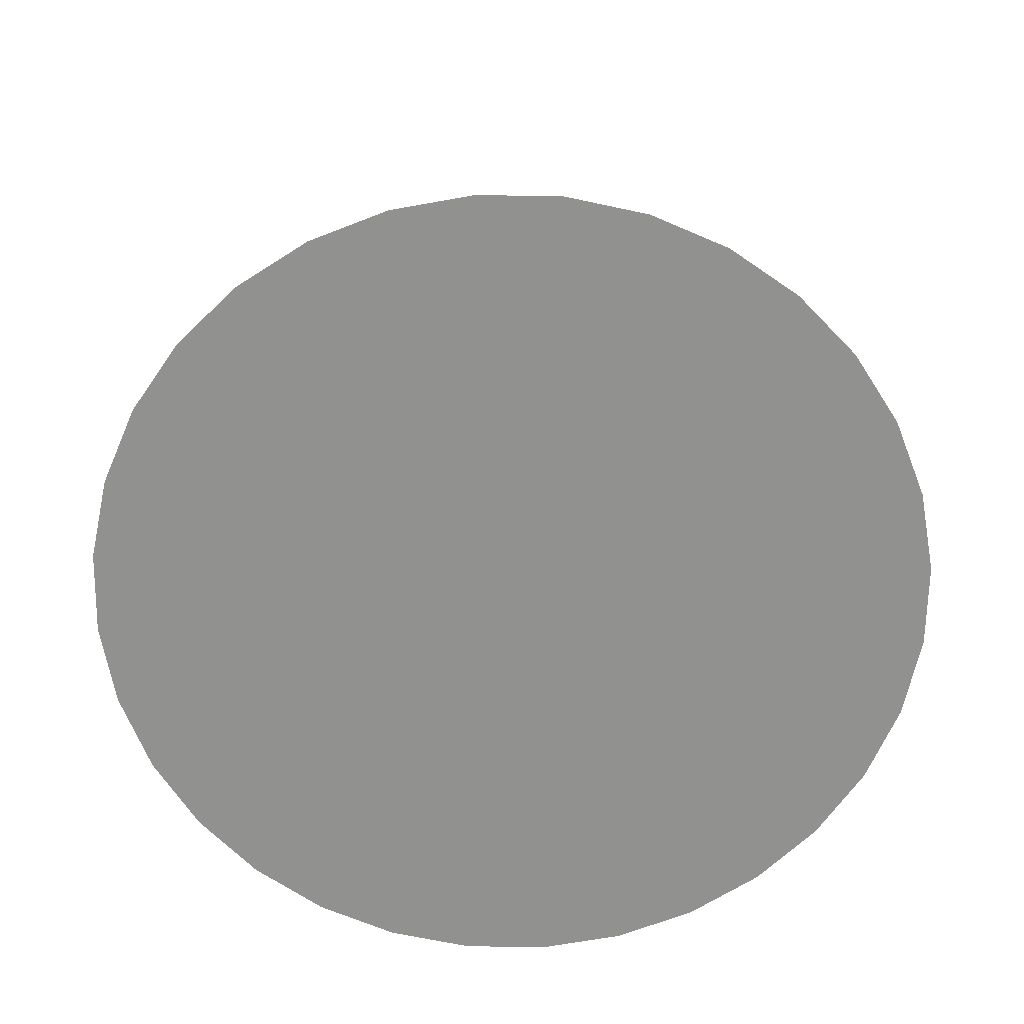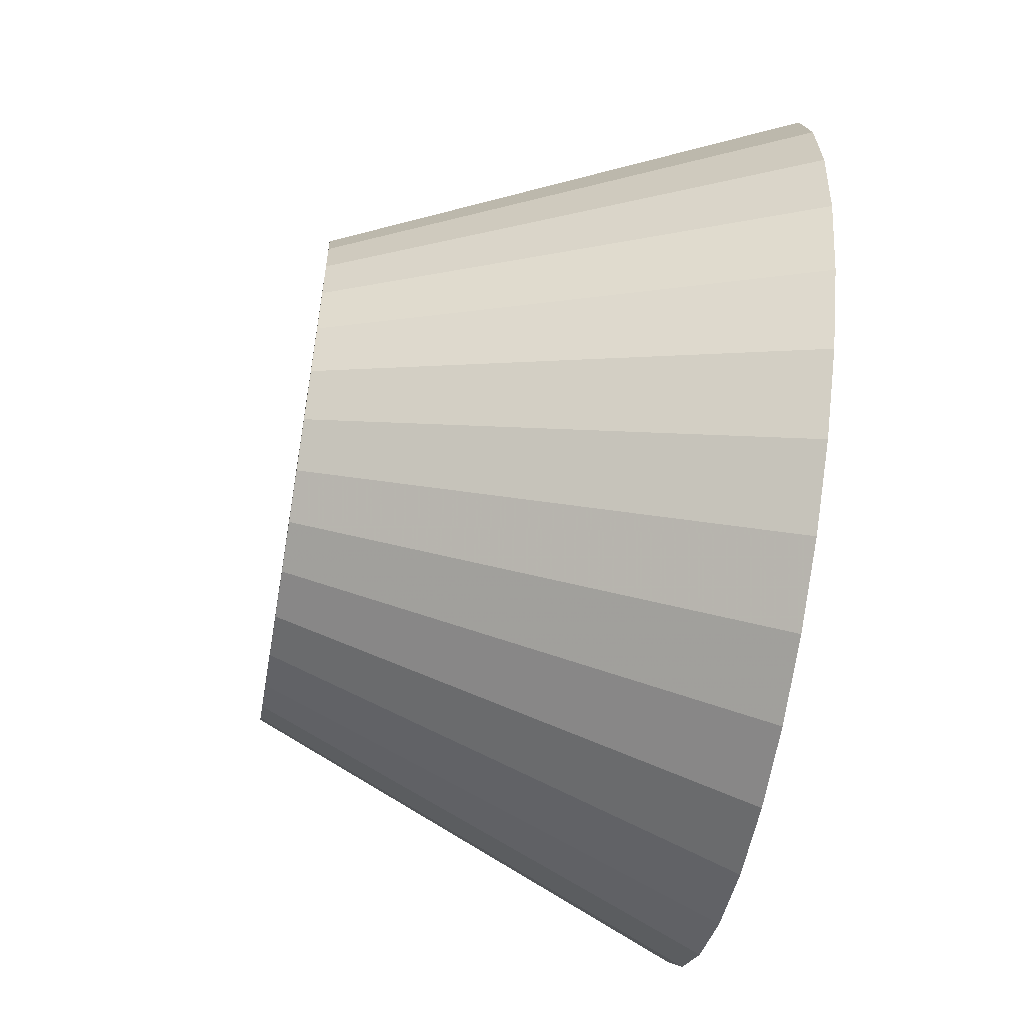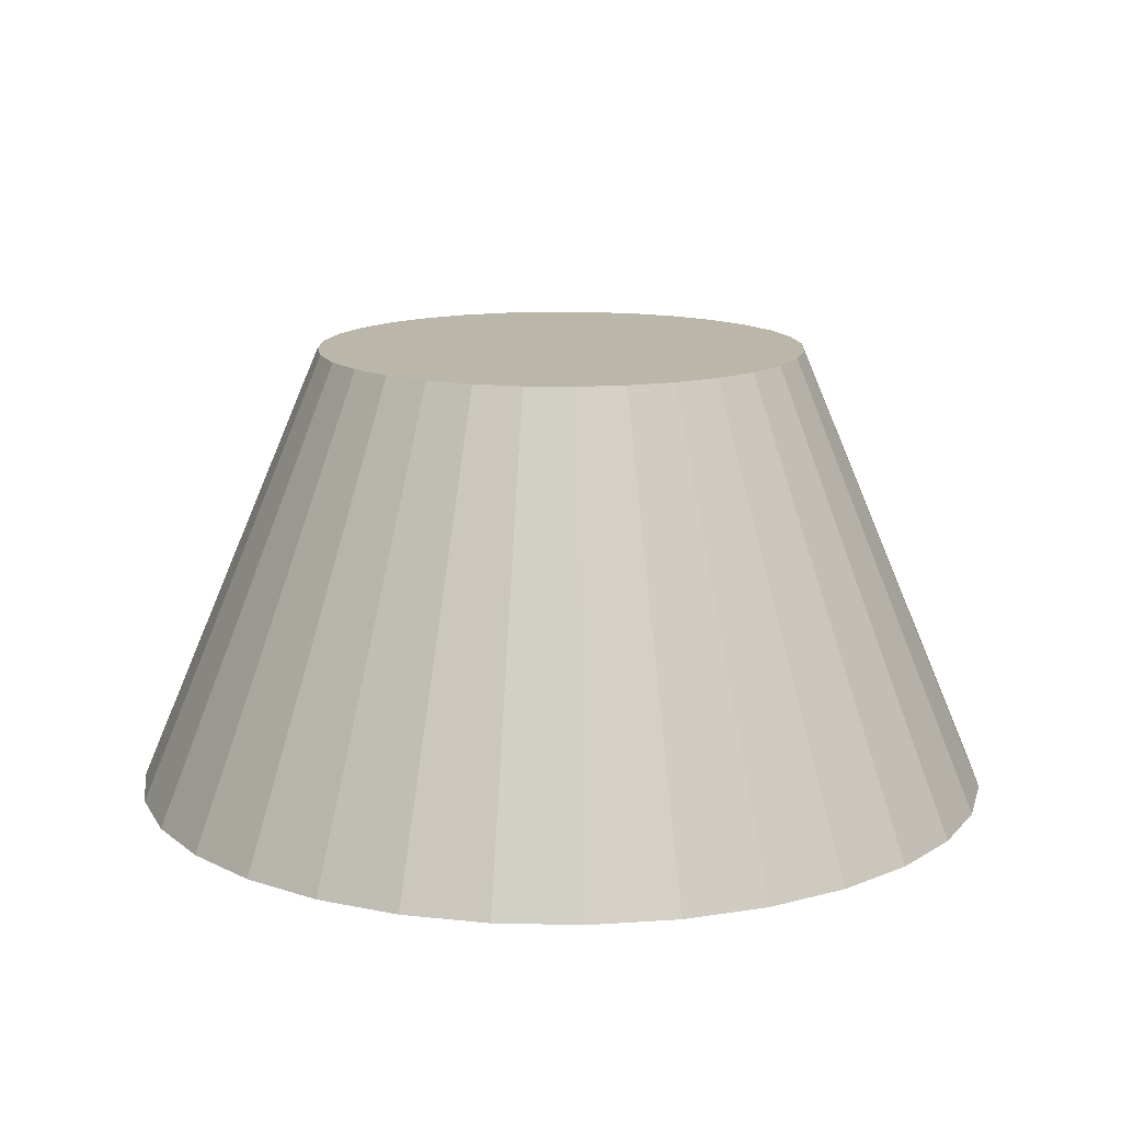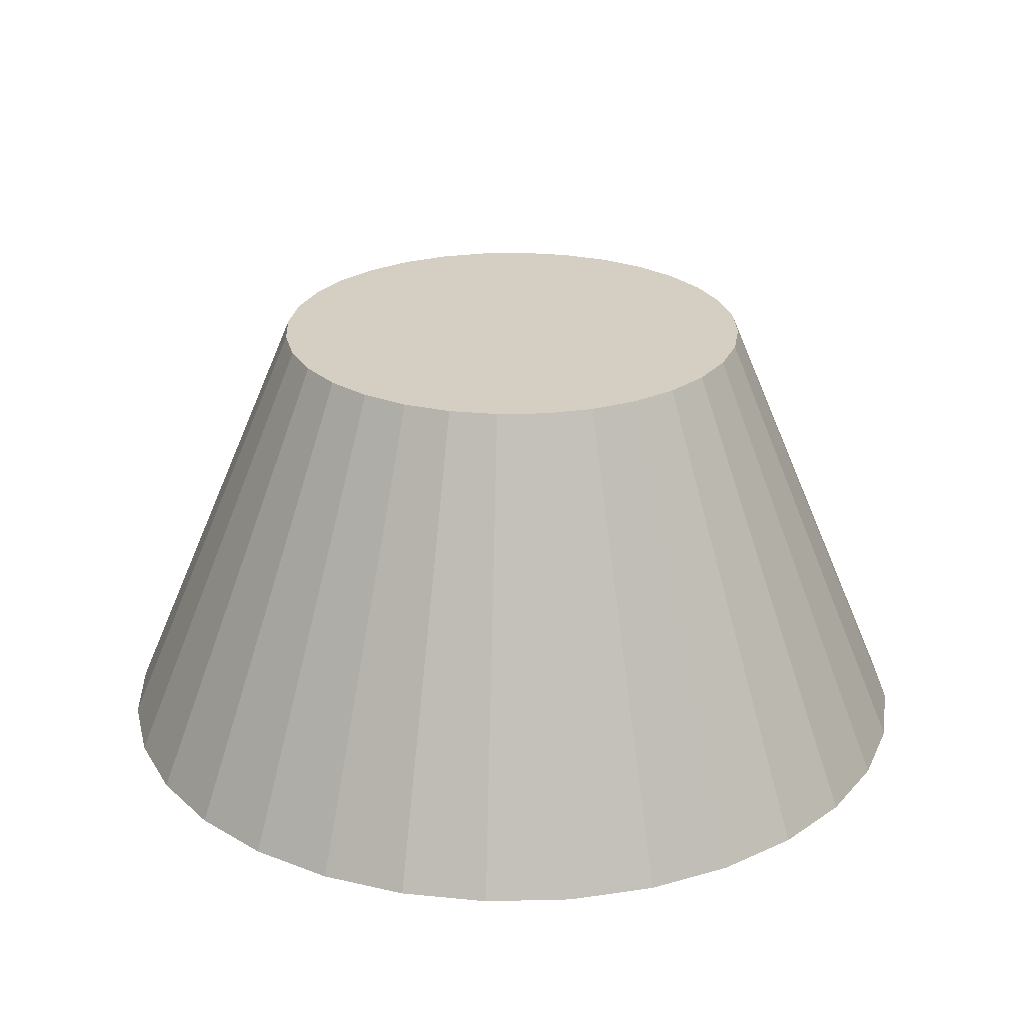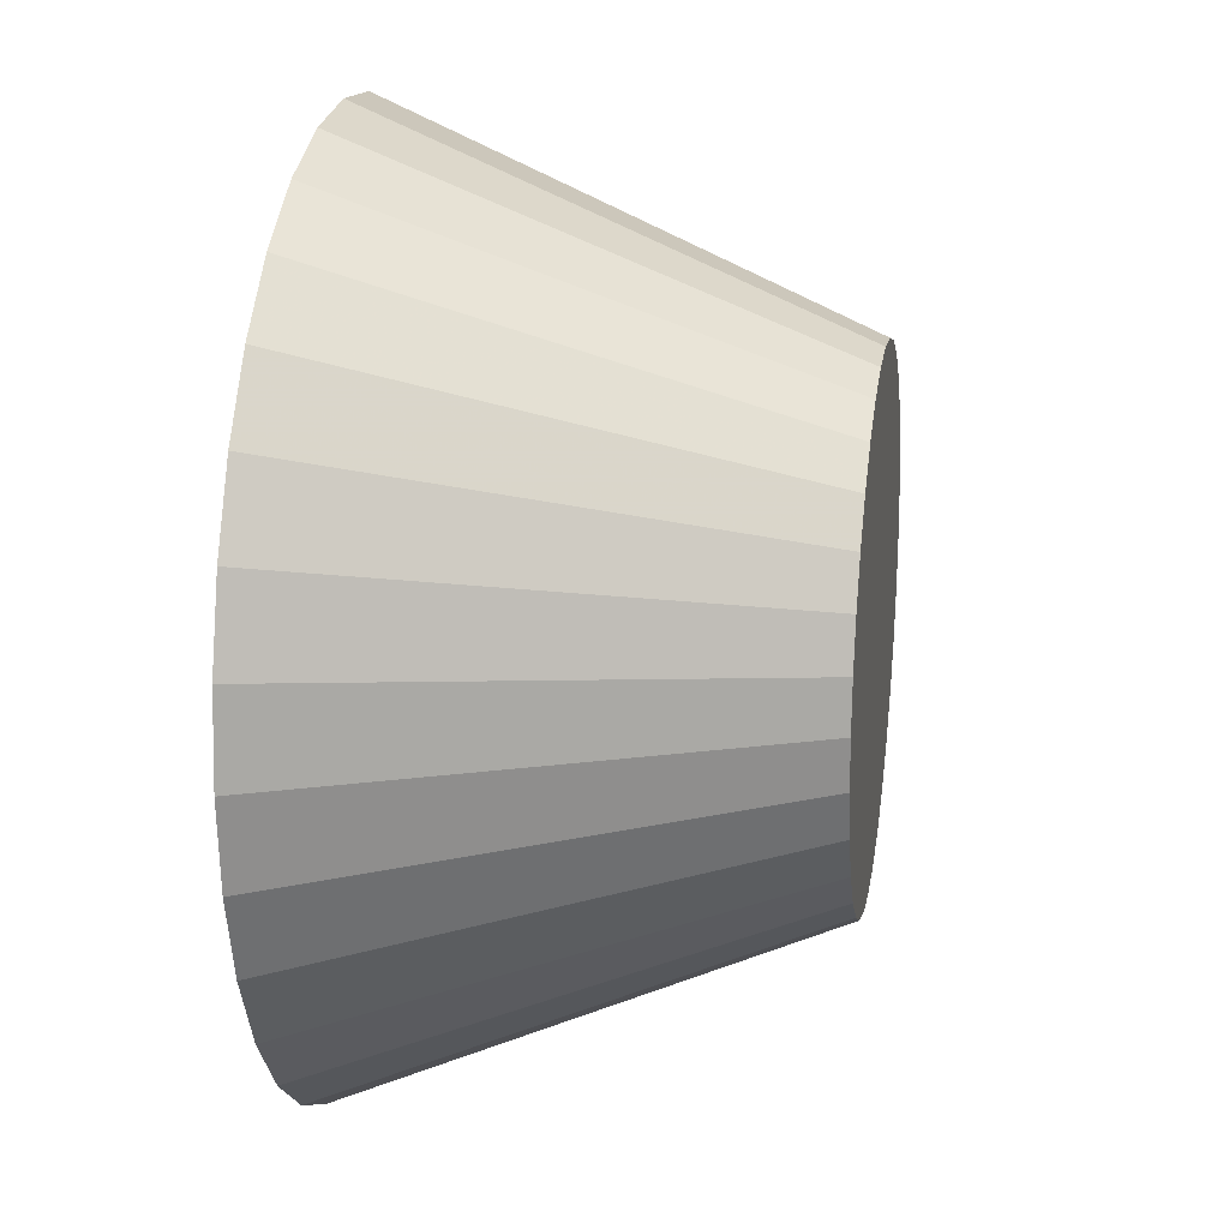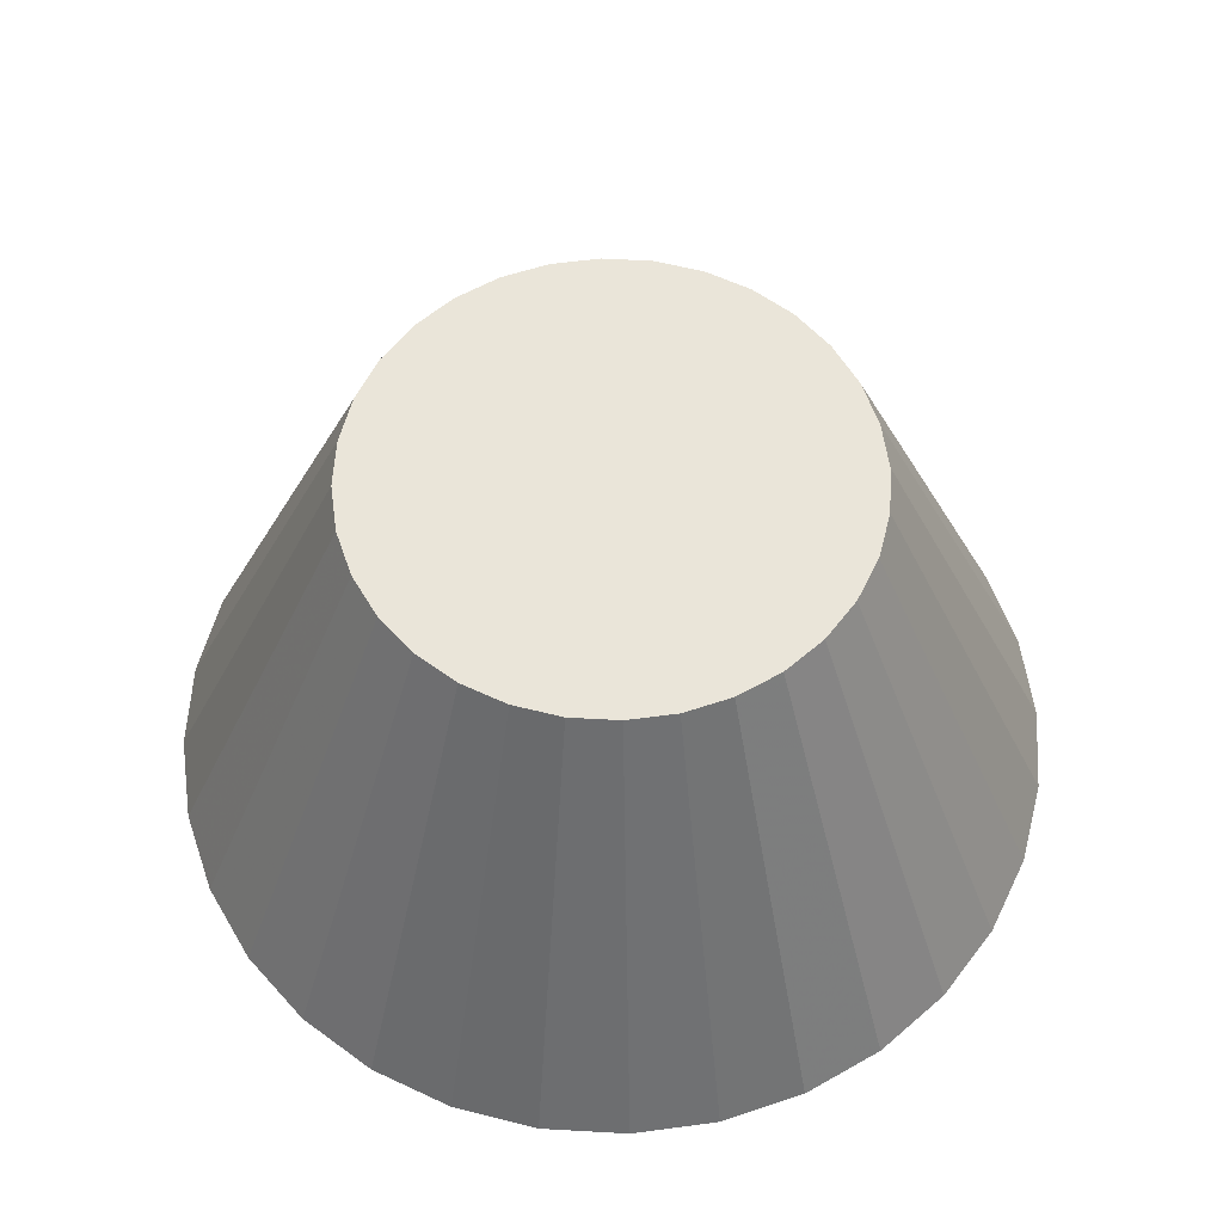
<metadata>
{"format":"obj","ext":"obj","renderer":"f3d","projection":"perspective","resolution":1024,"background":"white","views":[{"elev":-66.0,"azim":-141.6,"up":"+Y"},{"elev":-58.1,"azim":-99.7,"up":"+Z"},{"elev":13.8,"azim":143.2,"up":"+Y"},{"elev":25.5,"azim":-142.8,"up":"+Y"},{"elev":19.8,"azim":99.4,"up":"+Z"},{"elev":58.2,"azim":99.0,"up":"+Y"}]}
</metadata>
<code>
o Cylinder
v 0 -0.3818 -0.7406
v 0 0.3818 -0.4177
v 0.1445 -0.3818 -0.7264
v 0.08149 0.3818 -0.4097
v 0.2834 -0.3818 -0.6842
v 0.1598 0.3818 -0.3859
v 0.4114 -0.3818 -0.6158
v 0.232 0.3818 -0.3473
v 0.5237 -0.3818 -0.5237
v 0.2953 0.3818 -0.2953
v 0.6158 -0.3818 -0.4114
v 0.3473 0.3818 -0.232
v 0.6842 -0.3818 -0.2834
v 0.3859 0.3818 -0.1598
v 0.7264 -0.3818 -0.1445
v 0.4097 0.3818 -0.08149
v 0.7406 -0.3818 -0
v 0.4177 0.3818 -0
v 0.7264 -0.3818 0.1445
v 0.4097 0.3818 0.08149
v 0.6842 -0.3818 0.2834
v 0.3859 0.3818 0.1598
v 0.6158 -0.3818 0.4114
v 0.3473 0.3818 0.232
v 0.5237 -0.3818 0.5237
v 0.2953 0.3818 0.2953
v 0.4114 -0.3818 0.6158
v 0.232 0.3818 0.3473
v 0.2834 -0.3818 0.6842
v 0.1598 0.3818 0.3859
v 0.1445 -0.3818 0.7264
v 0.08149 0.3818 0.4097
v -0 -0.3818 0.7406
v -0 0.3818 0.4177
v -0.1445 -0.3818 0.7264
v -0.08149 0.3818 0.4097
v -0.2834 -0.3818 0.6842
v -0.1598 0.3818 0.3859
v -0.4114 -0.3818 0.6158
v -0.232 0.3818 0.3473
v -0.5237 -0.3818 0.5237
v -0.2953 0.3818 0.2953
v -0.6158 -0.3818 0.4114
v -0.3473 0.3818 0.232
v -0.6842 -0.3818 0.2834
v -0.3859 0.3818 0.1598
v -0.7264 -0.3818 0.1445
v -0.4097 0.3818 0.08148
v -0.7406 -0.3818 -1e-06
v -0.4177 0.3818 -0
v -0.7264 -0.3818 -0.1445
v -0.4097 0.3818 -0.08149
v -0.6842 -0.3818 -0.2834
v -0.3859 0.3818 -0.1598
v -0.6158 -0.3818 -0.4115
v -0.3473 0.3818 -0.2321
v -0.5237 -0.3818 -0.5237
v -0.2953 0.3818 -0.2953
v -0.4114 -0.3818 -0.6158
v -0.232 0.3818 -0.3473
v -0.2834 -0.3818 -0.6842
v -0.1598 0.3818 -0.3859
v -0.1445 -0.3818 -0.7264
v -0.08148 0.3818 -0.4097
f 1 2 4 3
f 3 4 6 5
f 5 6 8 7
f 7 8 10 9
f 9 10 12 11
f 11 12 14 13
f 13 14 16 15
f 15 16 18 17
f 17 18 20 19
f 19 20 22 21
f 21 22 24 23
f 23 24 26 25
f 25 26 28 27
f 27 28 30 29
f 29 30 32 31
f 31 32 34 33
f 33 34 36 35
f 35 36 38 37
f 37 38 40 39
f 39 40 42 41
f 41 42 44 43
f 43 44 46 45
f 45 46 48 47
f 47 48 50 49
f 49 50 52 51
f 51 52 54 53
f 53 54 56 55
f 55 56 58 57
f 57 58 60 59
f 59 60 62 61
f 4 2 64 62 60 58 56 54 52 50 48 46 44 42 40 38 36 34 32 30 28 26 24 22 20 18 16 14 12 10 8 6
f 63 64 2 1
f 61 62 64 63
f 1 3 5 7 9 11 13 15 17 19 21 23 25 27 29 31 33 35 37 39 41 43 45 47 49 51 53 55 57 59 61 63

</code>
